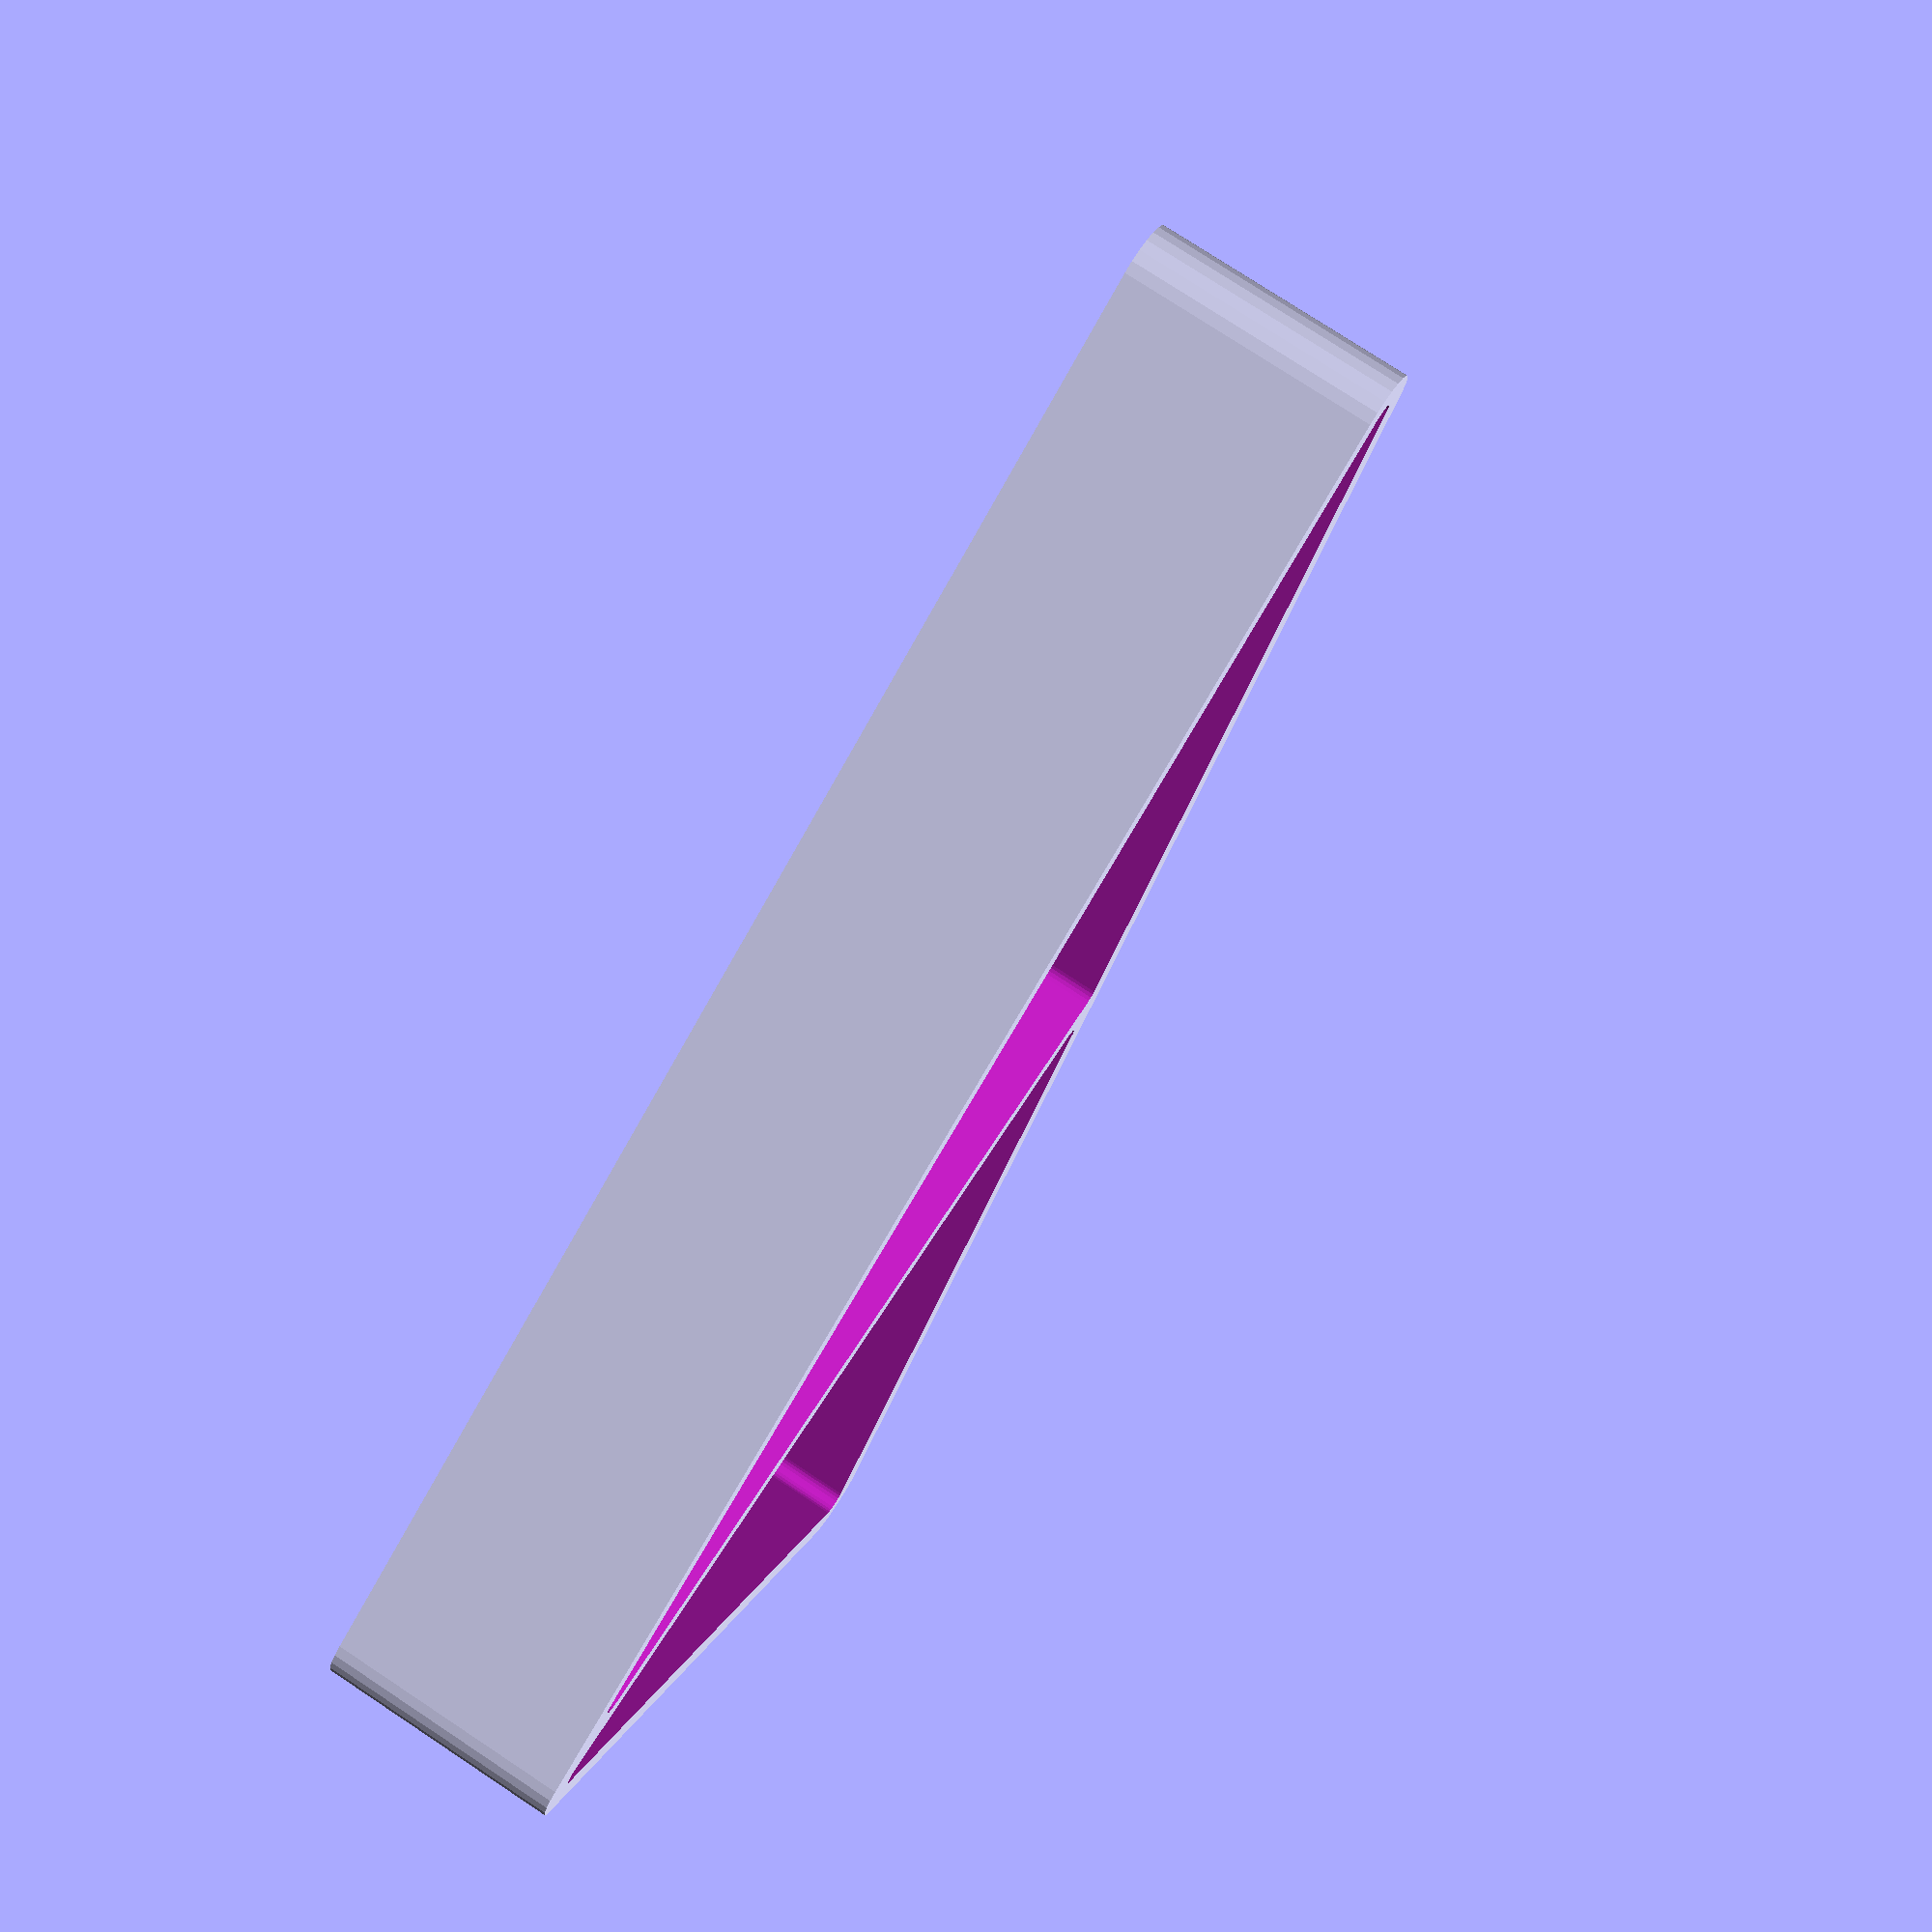
<openscad>
// Configurable laptop stand

// Copyright (C) 2017 Embecosm Limited (www.embecosm.com)

// Contributor: Jeremy Bennett <jeremy.bennett@embecosm.com>

// This file is licensed under the Creative Commons Attribution-ShareAlike 3.0
// Unported License. To view a copy of this license, visit
// http://creativecommons.org/licenses/by-sa/3.0/ or send a letter to Creative
// Commons, PO Box 1866, Mountain View, CA 94042, USA.


// Measure the laptop thickness from the desk to the flat with the laptop
// open.

LAPTOP_T = 22;

// Thickness of the wall

T = 3.0;

// Degree of rounding of the inner edges

INNER_R = 1.5;

// Degree of rounding of the outer edges

OUTER_R = INNER_R + T;

// Angle of the stand, plus it opposite angle

A = 60.0;
B = 90.0 - A;

// Breadth of the stand, which since we are printing on our side is the height
// of the print.

H = 25;

// Length of the face.  This is the longest part of the stand, so limited by
// the printer.

F = 200.0;

// Other edges, base and back

BASE = F * cos (A);
BACK = F * sin (A);

// Various lines of use to us

//   Face:                 y = tan (A) * x + 0
//   Inside face by w:     y = tan (A) * x - w / cos A
//   Base:                 y = 0
//   Inside base by w:     y = w
//   Back:                 x = F * cos (A)
//   Inside back by w:     x = F * cos (A) - w
//   Mid split:            y = -tan (A) * x + F * sin (A)
//   Below mid-split by w: y = -tan A() * x + F * sin (A) - w / cos (A)
//   Above mid-split by w: y = -tan A() * x + F * sin (A) + w / cos (A)

// Solving gives us the following useful intersections for offset lines:

// Face (w) & base (w): (w / tan (A / 2), w)

// Back (w) & base (w): (F * cos (A) - w, w)

// Face (w) & back (w): (F * cos (A) - w, F * sin (A) - w / tan (B / 2)

// Mid-split (+w1) & base (w2): (1 / tan (A) * (F * sin (A) + w1 / cos (A)
//                                              - w2), w2)

// Mid-split (+w1) & face (w2): (1/2 * (F * cos (A) + (w1 - w2)
//                                                 / (tan (A) * cos (A))),
//                               1/2 * (F * sin (A) - (w1 + w2 * (1 - tan (A)))
//                                                  / cos (A)))

// Mid-split (-w1) & face (w2): (1/2 * (F * cos (A) - (w1 + w2)
//                                                 / (tan (A) * cos (A))),
//                               1/2 * (F * sin (A) + (w1 - w2 * (1 - tan (A)))
//                                                  / cos (A)))

// Mid-split (-w1) & back (w2): (F * cos (A) - w2, (w2* sin (A) + w1) / cos (A))


// Function to compute intersection of 2 lines

//   y = m1 * x + c1
//   y = m2 * x + c2

// Equating the two we get

//   m1 * x + c1 = m2 * x + c2
//   (m1 - m2) * x = c2 - c1
//   x = (c2 - c1) / (m1 - m2)

//   y = m1 * (c2 - c1) / (m1 - m2) + c1

// We return a vector [x, y], where z = 0

function intersect (m1, c1, m2, c2, z = 0) =
     [(c2 - c1) / (m1 - m2), m1 * (c2 - c1) / (m1 - m2) + c1, z];


// Function to computer intersection of 2 lines where one is vertical

//   y = m * x + c
//   x = k

// Equating the two we can solve for y

//   y = m * k + c

// We return a vector [x, y, z], where z = 0

function intersect2 (m, c, k, z = 0) =
     [k, m * k + c, z];


// Function to compute the intercept of a parallel line at a specified offset

// Given a line

//   y = m * x + c

// We compute the parallel line

//   y = m * x + c'

// Such that the second line is a specified distance, w, apart. If w > 0, then
// c' > c. Result is c'.

function parallel (m, c, w) =
     (w == 0) ? c :
     (w > 0) ? c + sqrt (w * w * (m * m + 1)) : c - sqrt (w * w * (m * m + 1));


// Block outline of main stand part.

// We use the intersections of OUTER_R inside the main outline by w

//   Face:     y = tan (A) * x
//   Case:     y = 0
//   Back:     x = F * cos (A)

// where w = OUTER_R


// Function to compute the center of a circle touching two lines.

// The lines are:

//   y = m1 * x + c1
//   y = m2 * x + c2

// We assume the first line is clockwise of the second line, which controls
// which of the four possible circles we find.

function cc (m1, c1, m2, c2, r, z = 0) =
     let (start = intersect (m1, c1, m2, c2, z),
	  B = atan (m1),
	  D = atan ((m2 - m1) / (1 + m1 * m2)),
	  E = D / 2.0,
	  b = r / sin (E),
	  xinc = b * cos (E + B),
	  yinc = b * sin (E + B))
     [start [0] + xinc, start[1] + yinc, z];


// Function to compute the center of a circle touching two lines, one of which
// is vertical.

// We assume the first line is clockwise of the second line, which controls
// which of the four possible circles we find.

function cc2 (m, c, k, r, z = 0) =
     let (start = intersect (m1, c1, m2, c2, z),
	  B = atan (m1),
	  D = atan ((m2 - m1) / (1 + m1 * m2)),
	  E = D / 2.0,
	  b = r / sin (E),
	  xinc = b * cos (E + B),
	  yinc = b * sin (E + B))
     [start [0] + xinc, start[1] + yinc, z];


module main_block () {
     w = OUTER_R;

     hull () {
	  translate (v = cc (m1 = 0,
			     c1 = 0,
			     m2 = tan(A),
			     c2 = 0,
			     r = w,
			     z = 0))
	       cylinder (r = OUTER_R, h = H, center = false, $fn = 24);
	  translate (v = intersect2 (m = 0,
				     c = w,
				     k = F * cos (A) - w,
			             z = 0))
	       cylinder (r = OUTER_R, h = H, center = false, $fn = 24);
	  translate (v = intersect2 (m = tan (A),
				     c = parallel (m = tan (A),
						   c = 0,
						   w = -w),
				     k = F * cos (A) - w,
			             z = 0))
	       cylinder (r = OUTER_R, h = H, center = false, $fn = 24);
     }
}


// Lower hole

// We use the intersection of OUTER_R inside the main outline and a line
// parallel to the mid-split line by OUTER_R / 2.  The mid-split line is

//    y = -tan (A) * x + F * sin (A)

module lo_hole () {
     w1 = OUTER_R;
     w2 = OUTER_R / 1.5;

     hull () {
	  translate (v = intersect (m1 = tan (A),
				    c1 = parallel (m = tan (A),
						   c = 0,
						   w = -w1),
				    m2 = 0,
				    c2 = w1,
				    z = -H))
	       cylinder (r = INNER_R, h = H * 3, center = false, $fn = 24);
	  translate (v = intersect (m1 = -tan (A),
				    c1 = parallel (m = -tan (A),
						   c = F * sin (A),
						   w = -w2),
				    m2 = tan (A),
				    c2 = parallel (m = tan (A),
						   c = 0,
						   w = -w1),
			            z = -H))
	       cylinder (r = INNER_R, h = H * 3, center = false, $fn = 24);
	  translate (v = intersect (m1 = 0,
				    c1 = w1,
				    m2 = -tan (A),
				    c2 = parallel (m = -tan (A),
						   c = F * sin (A),
						   w = -w2),
			            z = -H))
	       cylinder (r = INNER_R, h = H * 3, center = false, $fn = 24);
     }
}


// Upper hole

// We use the intersection of OUTER_R inside the main outline and a line
// parallel to the mid-split line by OUTER_R / 2.  The mid-split line is

//    y = -tan (A) * x + F * sin (A)

module hi_hole () {
     w1 = OUTER_R;
     w2 = OUTER_R / 1.5;

     hull () {
	  translate (v = intersect (m1 = -tan (A),
				    c1 = parallel (m = -tan (A),
						   c = F * sin (A),
						   w = w2),
				    m2 = tan (A),
				    c2 = parallel (m = tan (A),
						   c = 0,
						   w = -w1),
			            z = -H))
	       cylinder (r = INNER_R, h = H * 3, center = false, $fn = 24);
	  translate (v = intersect2 (m = tan (A),
				     c = parallel (m = tan (A),
						   c = 0,
						   w = -w1),
				     k = F * cos (A) - w1,
				     z = -H))
	       cylinder (r = INNER_R, h = H * 3, center = false, $fn = 24);
	  translate (v = intersect2 (m = -tan (A),
				     c = parallel (m = -tan (A),
						   c = F * sin (A),
						   w = w2),
				     k = F * cos (A) - w1,
			            z = -H))
	       cylinder (r = INNER_R, h = H * 3, center = false, $fn = 24);
     }
}


// The complete stand

module stand () {
     difference () {
	  main_block ();
	  lo_hole ();
	  hi_hole ();
     }
}


stand ();


</openscad>
<views>
elev=282.7 azim=298.4 roll=123.4 proj=p view=wireframe
</views>
